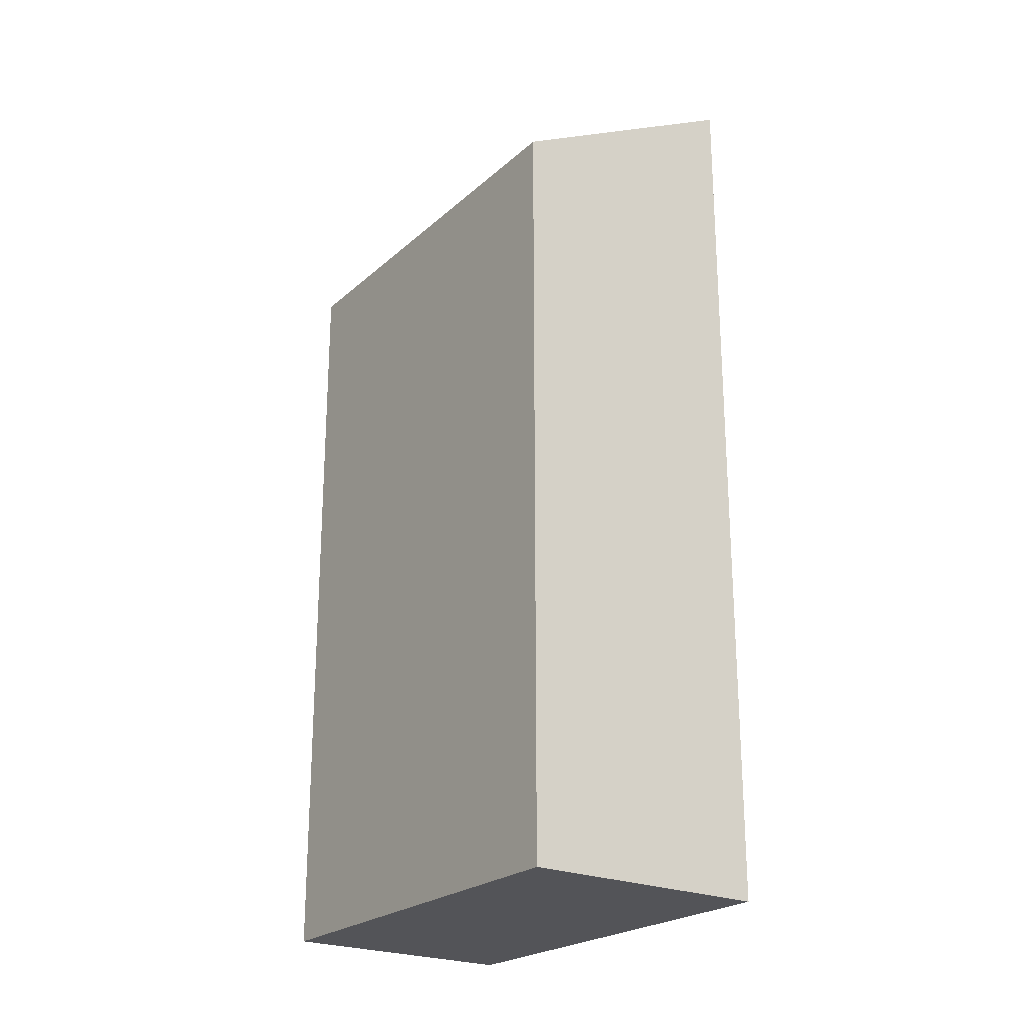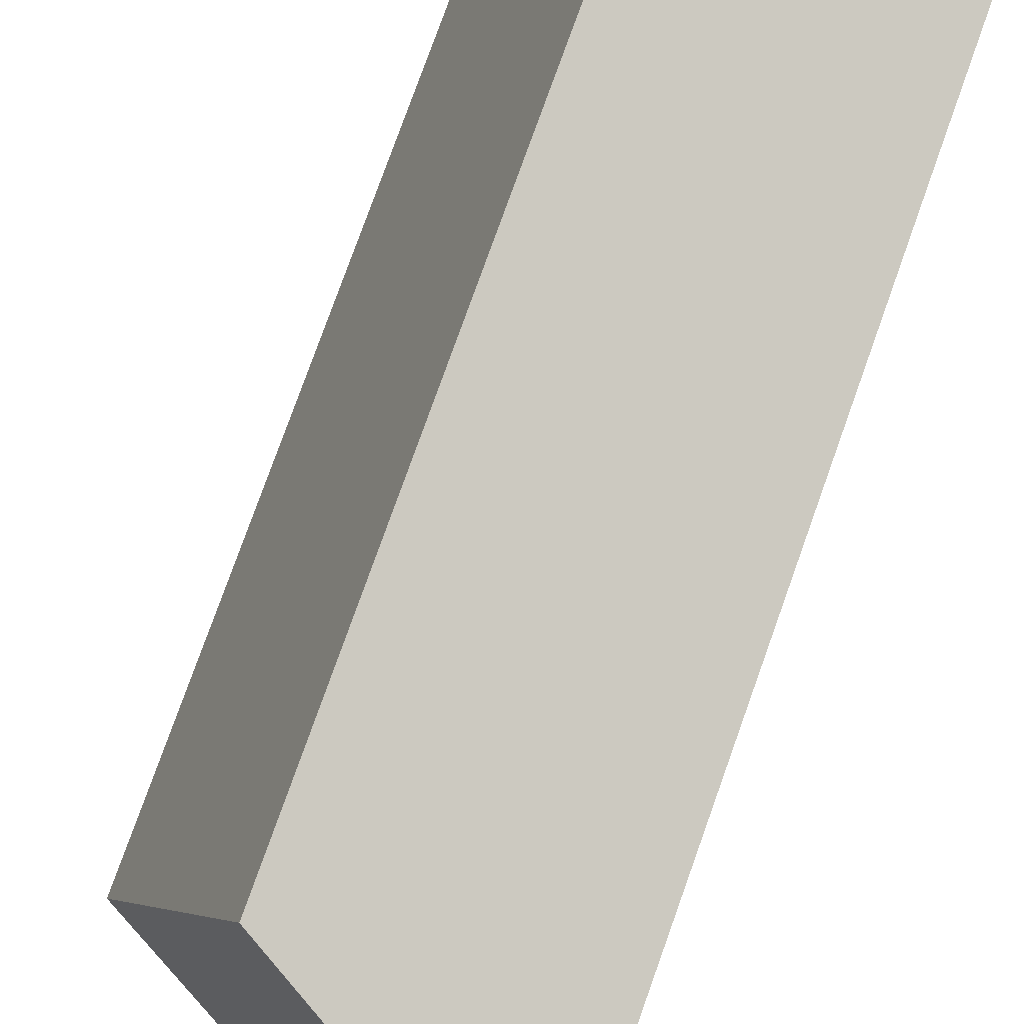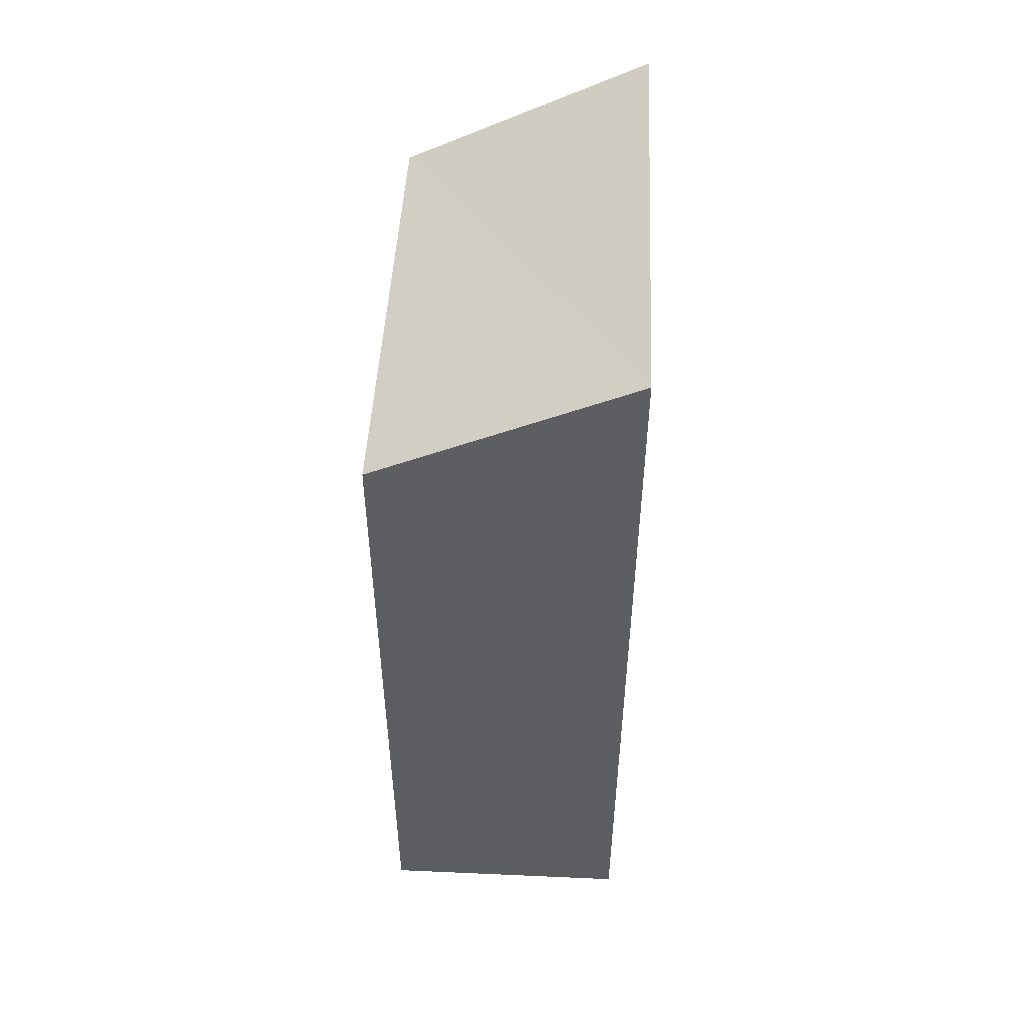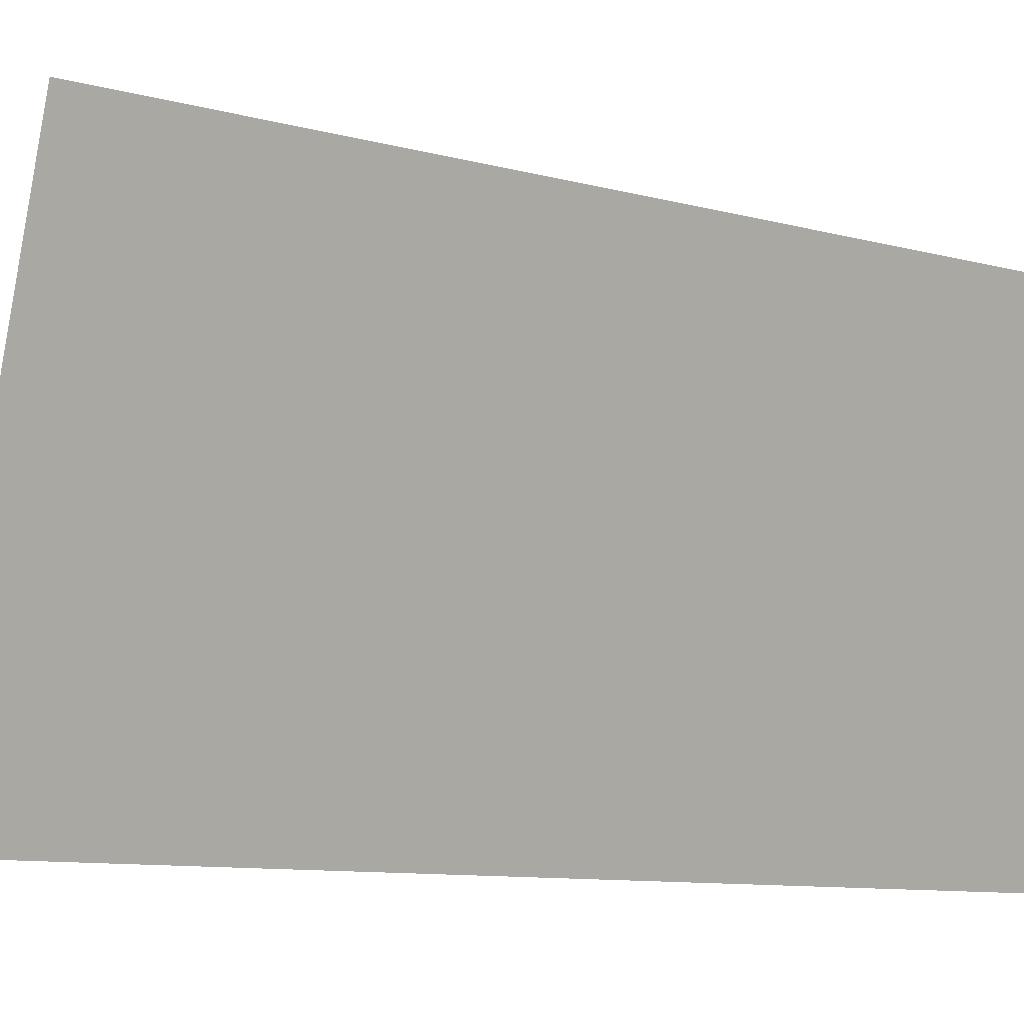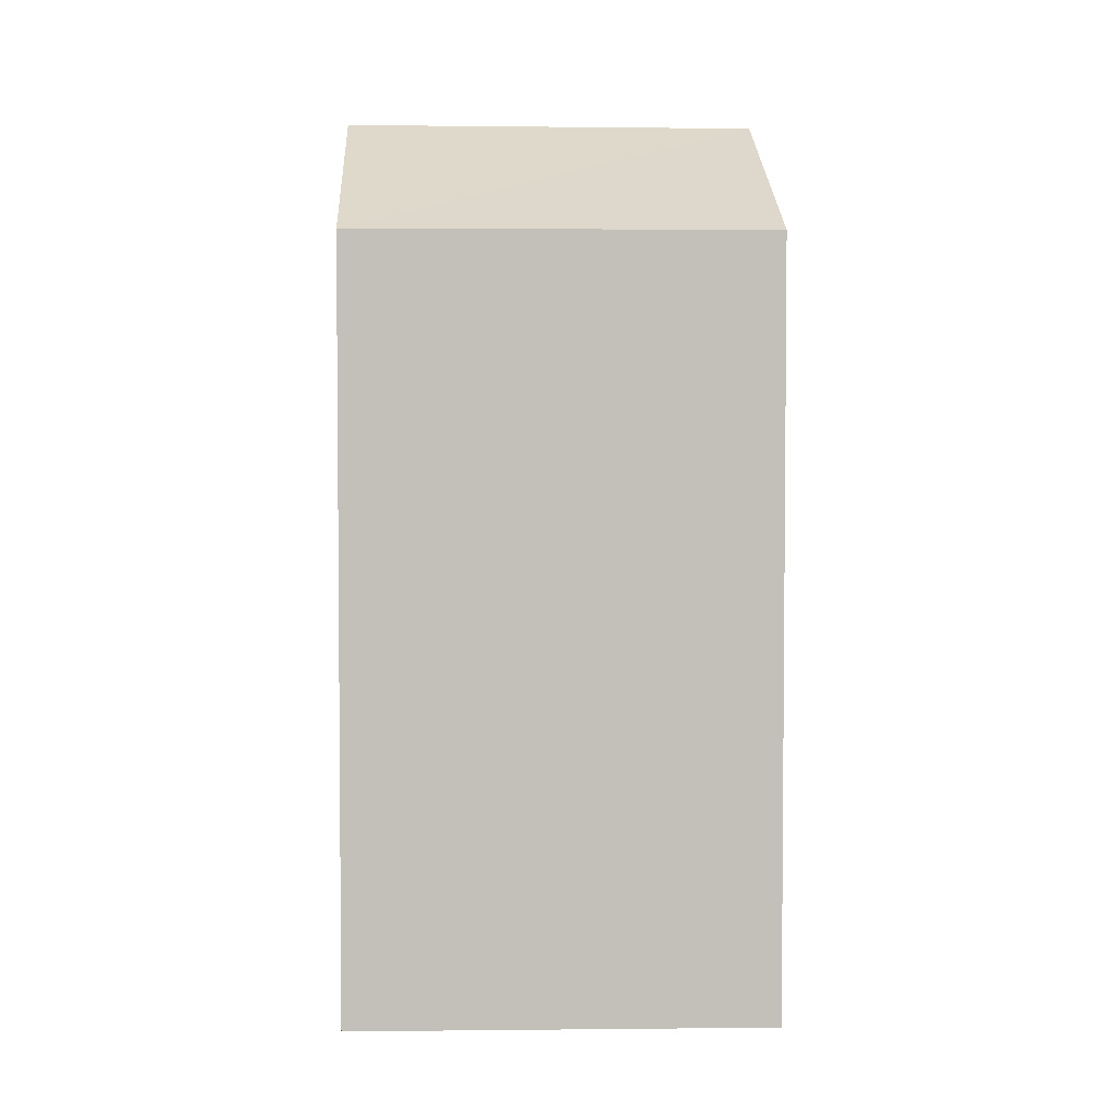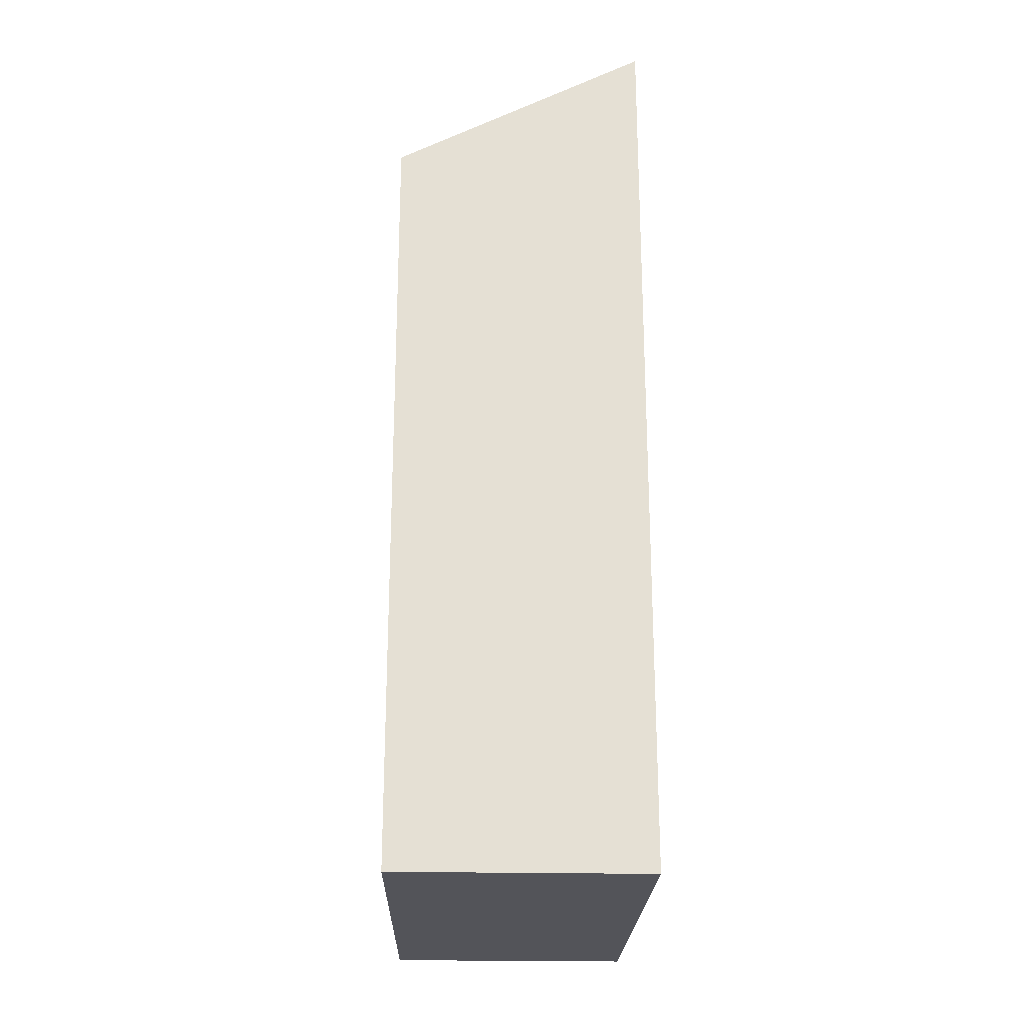
<metadata>
{"format":"obj","ext":"obj","renderer":"f3d","projection":"perspective","resolution":1024,"background":"white","views":[{"elev":-23.4,"azim":127.0,"up":"+Y"},{"elev":78.7,"azim":-160.3,"up":"+Z"},{"elev":52.1,"azim":165.6,"up":"+Y"},{"elev":-8.9,"azim":-127.6,"up":"+Z"},{"elev":3.4,"azim":69.9,"up":"+Y"},{"elev":-23.8,"azim":160.9,"up":"+Y"}]}
</metadata>
<code>
v  8.919 5.001e-16 -8.167
v  0 0 0
v  2.987 6.121e-16 -9.997
v  5.652 -1.067e-16 1.743
v  0.0004686 22.05 -0.0006977
v  2.987 22.05 -9.997
v  8.919 18.82 -8.168
v  5.652 18.82 1.743
g defaultobject
f 1 2 3
f 2 1 4
f 1 2 3
f 2 1 4
f 5 3 2
f 3 5 6
f 6 1 3
f 1 6 7
f 1 8 4
f 8 1 7
f 4 5 2
f 5 4 8
f 5 3 2
f 3 5 6
f 6 1 3
f 1 6 7
f 1 8 4
f 8 1 7
f 4 5 2
f 5 4 8
f 8 6 5
f 6 8 7
f 8 6 5
f 6 8 7

</code>
